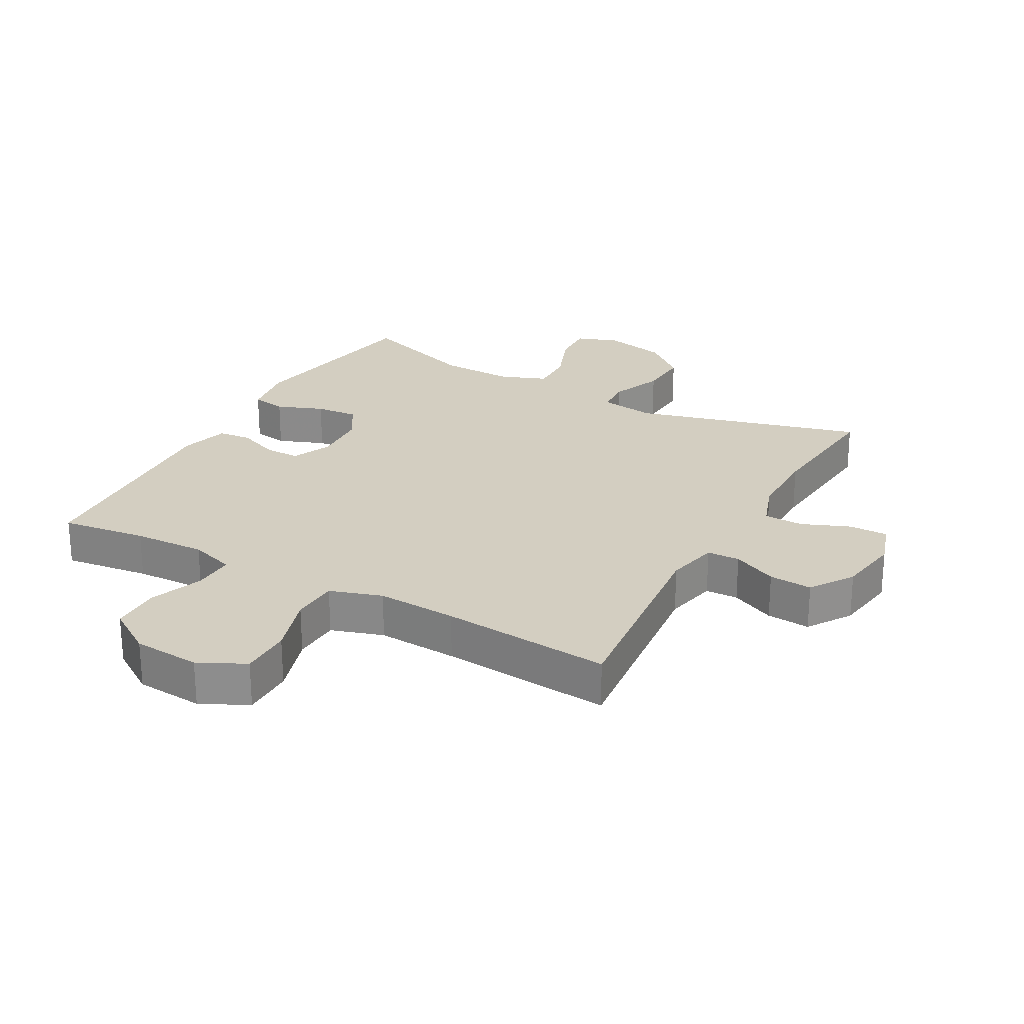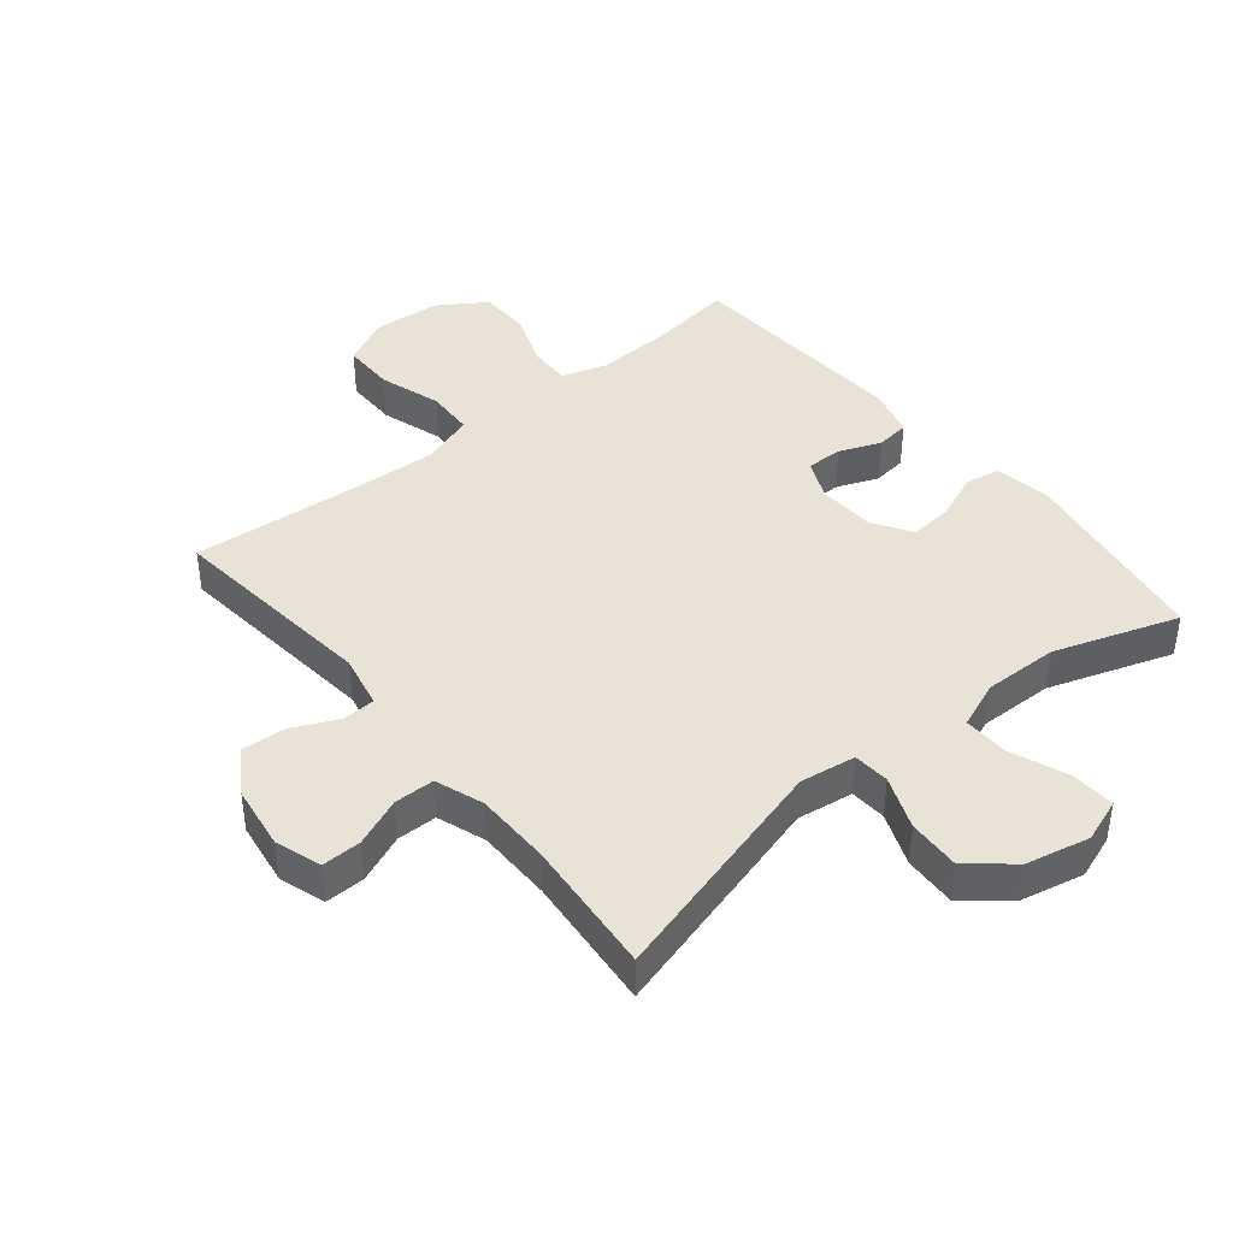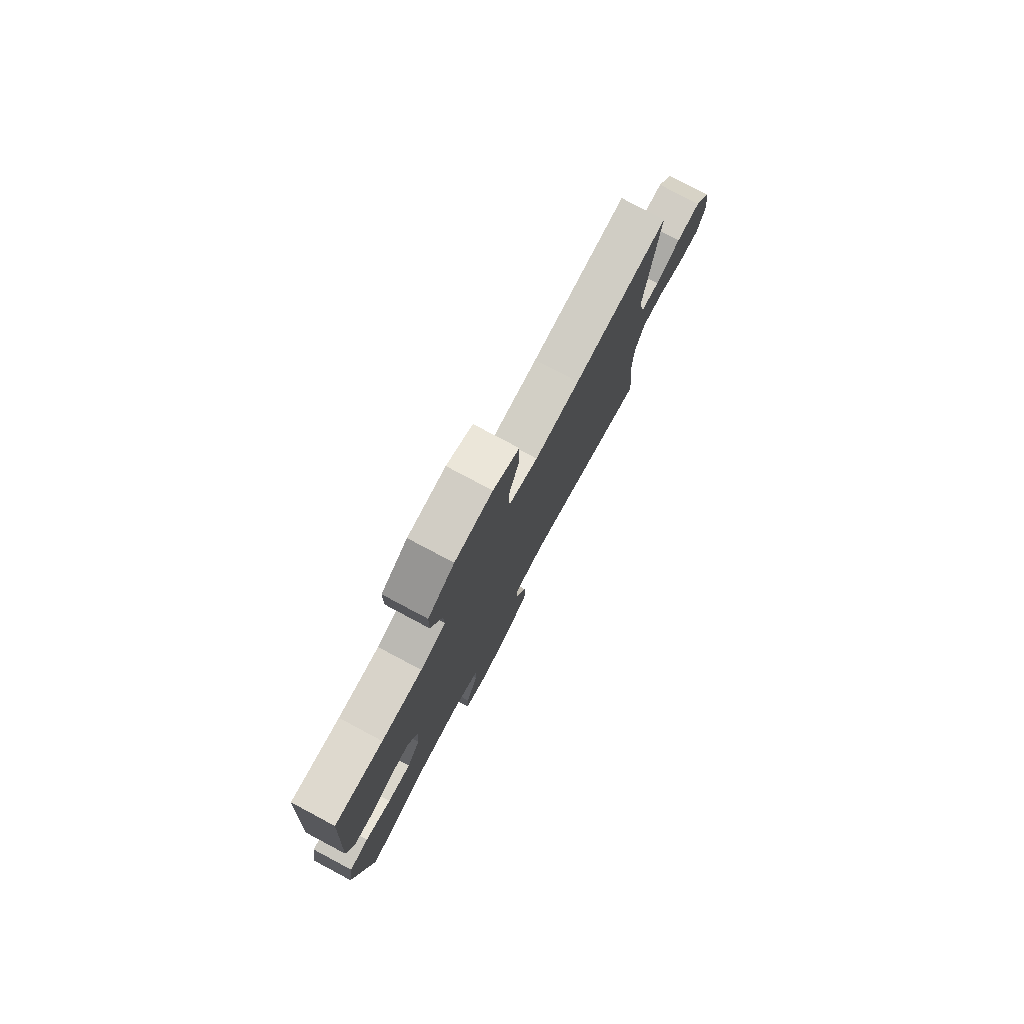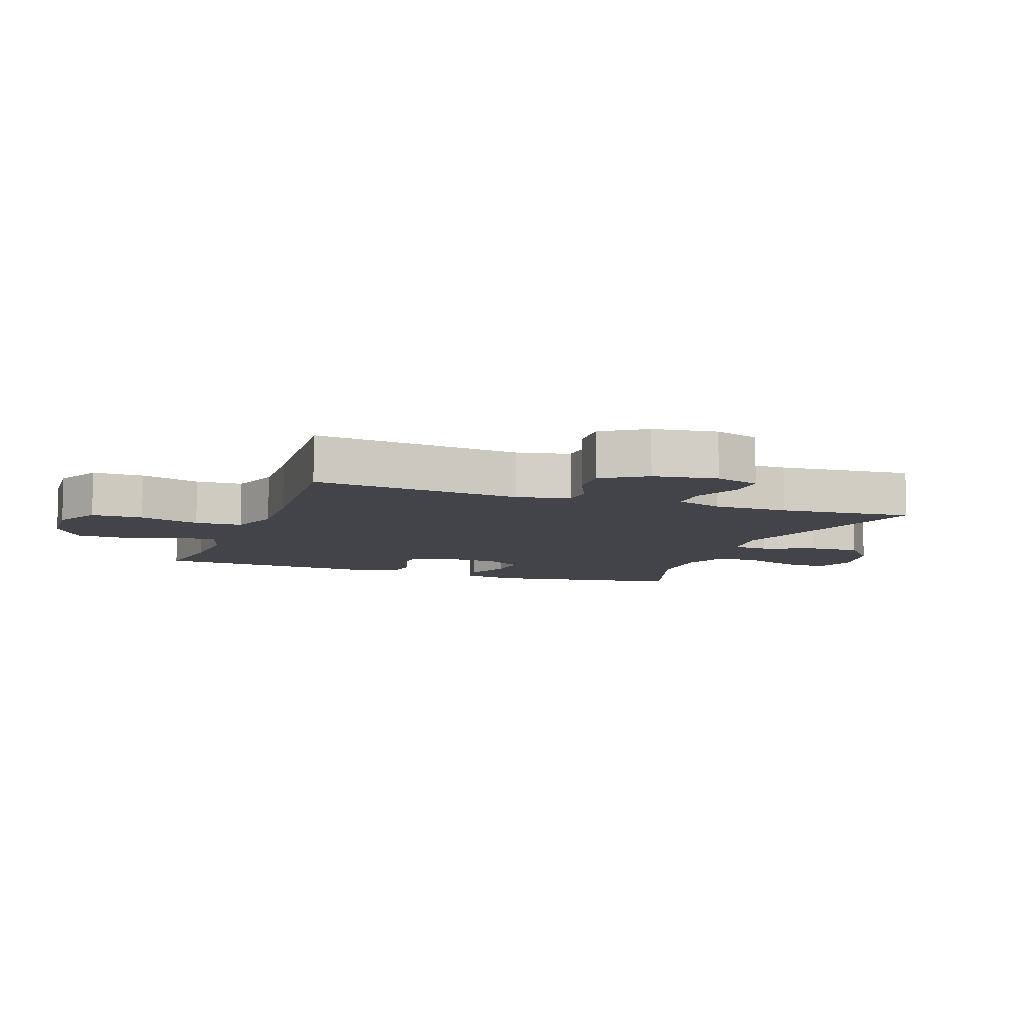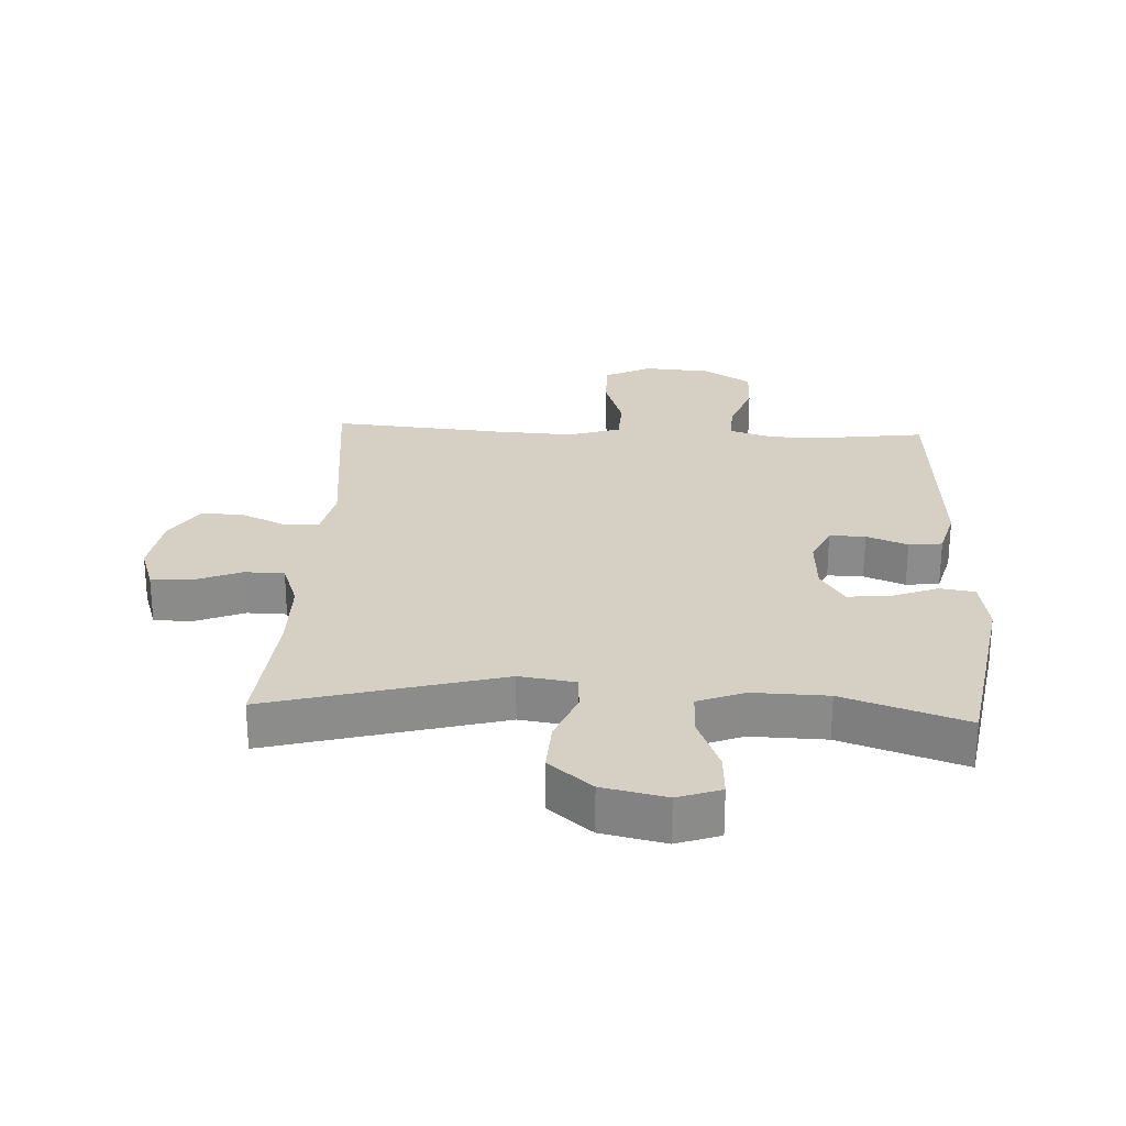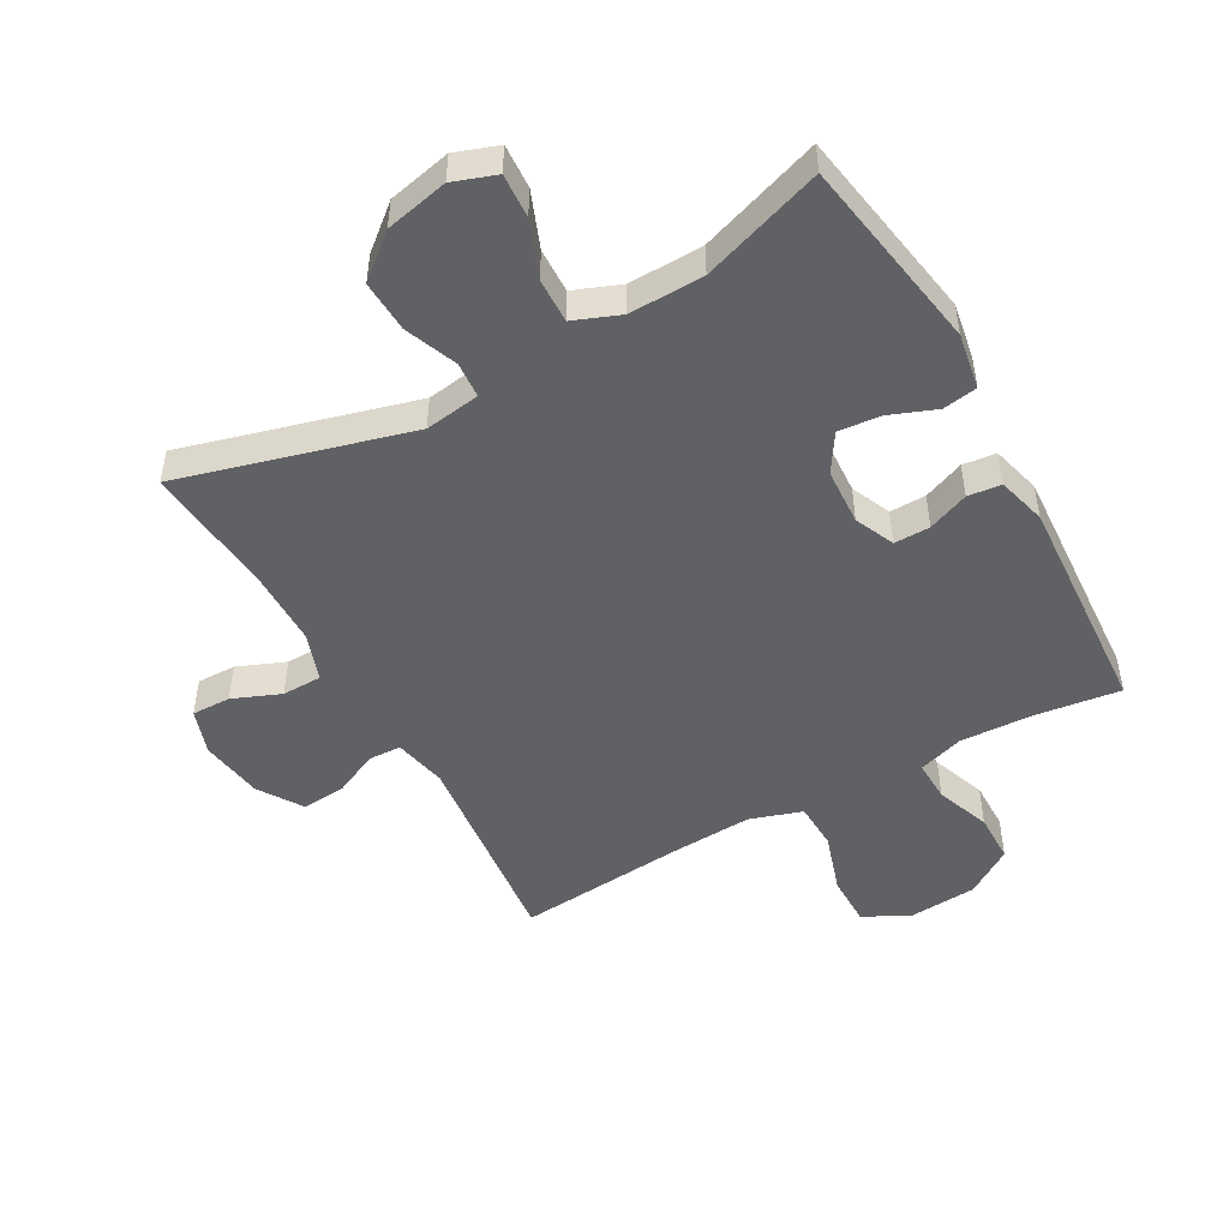
<metadata>
{"format":"obj","ext":"obj","renderer":"f3d","projection":"perspective","resolution":1024,"background":"white","views":[{"elev":25.1,"azim":29.1,"up":"+Y"},{"elev":41.9,"azim":140.7,"up":"+Y"},{"elev":78.7,"azim":-62.0,"up":"+Z"},{"elev":-8.4,"azim":69.9,"up":"+Y"},{"elev":26.0,"azim":-177.1,"up":"+Y"},{"elev":-49.0,"azim":-150.8,"up":"+Y"}]}
</metadata>
<code>
v -0.5 0.07 -0.5
v -0.552 0.07 -0.191
v -0.537 0.07 -0.102
v -0.482 0.07 -0.093
v -0.408 0.07 -0.122
v -0.341 0.07 -0.128
v -0.303 0.07 -0.068
v -0.298 0.07 0.022
v -0.326 0.07 0.085
v -0.383 0.07 0.084
v -0.448 0.07 0.058
v -0.501 0.07 0.064
v -0.522 0.07 0.142
v -0.5 0.07 0.5
v -0.364 0.07 0.482
v -0.249 0.07 0.477
v -0.177 0.07 0.5
v -0.179 0.07 0.566
v -0.211 0.07 0.652
v -0.21 0.07 0.731
v -0.135 0.07 0.78
v -0.028 0.07 0.788
v 0.046 0.07 0.751
v 0.046 0.07 0.669
v 0.015 0.07 0.572
v 0.018 0.07 0.497
v 0.101 0.07 0.47
v 0.229 0.07 0.477
v 0.5 0.07 0.5
v 0.464 0.07 0.167
v 0.482 0.07 0.083
v 0.534 0.07 0.081
v 0.605 0.07 0.114
v 0.674 0.07 0.119
v 0.719 0.07 0.05
v 0.734 0.07 -0.051
v 0.71 0.07 -0.123
v 0.648 0.07 -0.122
v 0.572 0.07 -0.091
v 0.509 0.07 -0.092
v 0.482 0.07 -0.168
v 0.481 0.07 -0.287
v 0.5 0.07 -0.5
v 0.135 0.07 -0.4
v 0.047 0.07 -0.413
v 0.043 0.07 -0.47
v 0.076 0.07 -0.553
v 0.08 0.07 -0.635
v 0.012 0.07 -0.692
v -0.088 0.07 -0.714
v -0.156 0.07 -0.69
v -0.152 0.07 -0.62
v -0.117 0.07 -0.531
v -0.115 0.07 -0.46
v -0.189 0.07 -0.431
v -0.307 0.07 -0.434
v -0.5 0 -0.5
v -0.552 0 -0.191
v -0.537 0 -0.102
v -0.482 0 -0.093
v -0.408 0 -0.122
v -0.341 0 -0.128
v -0.303 0 -0.068
v -0.298 0 0.022
v -0.326 0 0.085
v -0.383 0 0.084
v -0.448 0 0.058
v -0.501 0 0.064
v -0.522 0 0.142
v -0.5 0 0.5
v -0.364 0 0.482
v -0.249 0 0.477
v -0.177 0 0.5
v -0.179 0 0.566
v -0.211 0 0.652
v -0.21 0 0.731
v -0.135 0 0.78
v -0.028 0 0.788
v 0.046 0 0.751
v 0.046 0 0.669
v 0.015 0 0.572
v 0.018 0 0.497
v 0.101 0 0.47
v 0.229 0 0.477
v 0.5 0 0.5
v 0.464 0 0.167
v 0.482 0 0.083
v 0.534 0 0.081
v 0.605 0 0.114
v 0.674 0 0.119
v 0.719 0 0.05
v 0.734 0 -0.051
v 0.71 0 -0.123
v 0.648 0 -0.122
v 0.572 0 -0.091
v 0.509 0 -0.092
v 0.482 0 -0.168
v 0.481 0 -0.287
v 0.5 0 -0.5
v 0.135 0 -0.4
v 0.047 0 -0.413
v 0.043 0 -0.47
v 0.076 0 -0.553
v 0.08 0 -0.635
v 0.012 0 -0.692
v -0.088 0 -0.714
v -0.156 0 -0.69
v -0.152 0 -0.62
v -0.117 0 -0.531
v -0.115 0 -0.46
v -0.189 0 -0.431
v -0.307 0 -0.434
f 50 51 52 53
f 50 53 54
f 49 50 54
f 46 47 48 49
f 45 46 49 54
f 42 43 44
f 41 42 44 45
f 40 41 45 54
f 36 37 38 39
f 36 39 40
f 35 36 40
f 32 33 34 35
f 31 32 35 40
f 30 31 40 54
f 28 29 30 54
f 22 23 24 25
f 22 25 26
f 21 22 26
f 18 19 20 21
f 17 18 21 26
f 16 17 26 27
f 12 13 14 15
f 10 11 12 15
f 9 10 15 16
f 8 9 16 27
f 2 3 4 5
f 56 1 2 5
f 55 56 5 6
f 7 8 27 28
f 28 54 55
f 6 7 28 55
f 109 108 107 106
f 110 109 106
f 110 106 105
f 105 104 103 102
f 110 105 102 101
f 100 99 98
f 101 100 98 97
f 110 101 97 96
f 95 94 93 92
f 96 95 92
f 96 92 91
f 91 90 89 88
f 96 91 88 87
f 110 96 87 86
f 110 86 85 84
f 81 80 79 78
f 82 81 78
f 82 78 77
f 77 76 75 74
f 82 77 74 73
f 83 82 73 72
f 71 70 69 68
f 71 68 67 66
f 72 71 66 65
f 83 72 65 64
f 61 60 59 58
f 61 58 57 112
f 62 61 112 111
f 84 83 64 63
f 111 110 84
f 111 84 63 62
f 1 57 58 2
f 2 58 59 3
f 3 59 60 4
f 4 60 61 5
f 5 61 62 6
f 6 62 63 7
f 7 63 64 8
f 8 64 65 9
f 9 65 66 10
f 10 66 67 11
f 11 67 68 12
f 12 68 69 13
f 13 69 70 14
f 14 70 71 15
f 15 71 72 16
f 16 72 73 17
f 17 73 74 18
f 18 74 75 19
f 19 75 76 20
f 20 76 77 21
f 21 77 78 22
f 22 78 79 23
f 23 79 80 24
f 24 80 81 25
f 25 81 82 26
f 26 82 83 27
f 27 83 84 28
f 28 84 85 29
f 29 85 86 30
f 30 86 87 31
f 31 87 88 32
f 32 88 89 33
f 33 89 90 34
f 34 90 91 35
f 35 91 92 36
f 36 92 93 37
f 37 93 94 38
f 38 94 95 39
f 39 95 96 40
f 40 96 97 41
f 41 97 98 42
f 42 98 99 43
f 43 99 100 44
f 44 100 101 45
f 45 101 102 46
f 46 102 103 47
f 47 103 104 48
f 48 104 105 49
f 49 105 106 50
f 50 106 107 51
f 51 107 108 52
f 52 108 109 53
f 53 109 110 54
f 54 110 111 55
f 55 111 112 56
f 56 112 57 1

</code>
